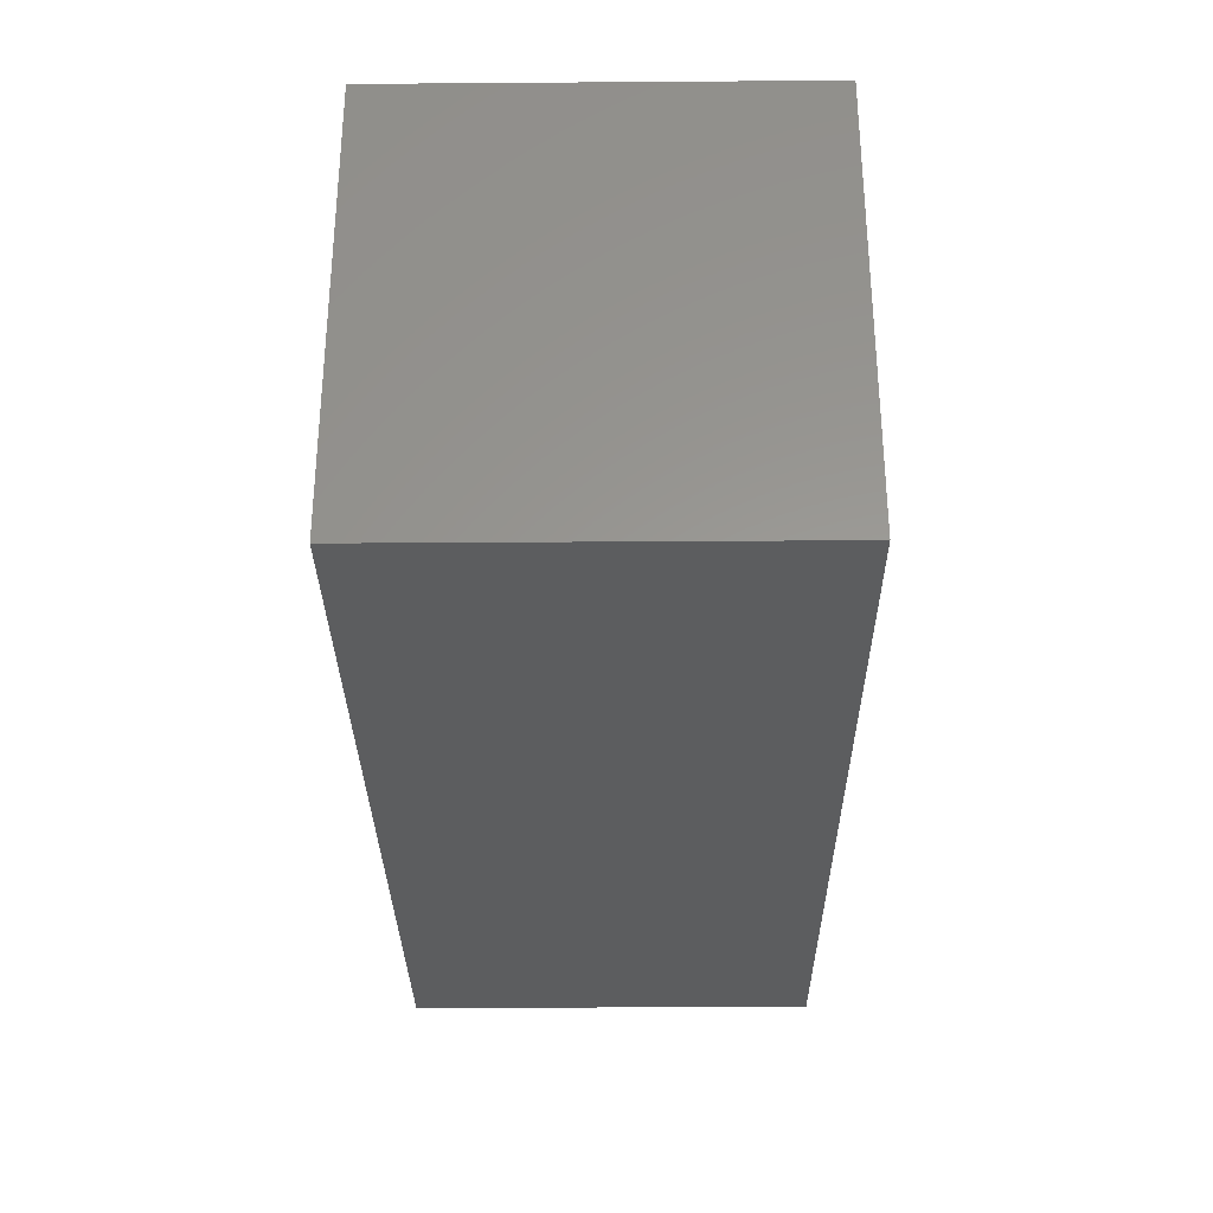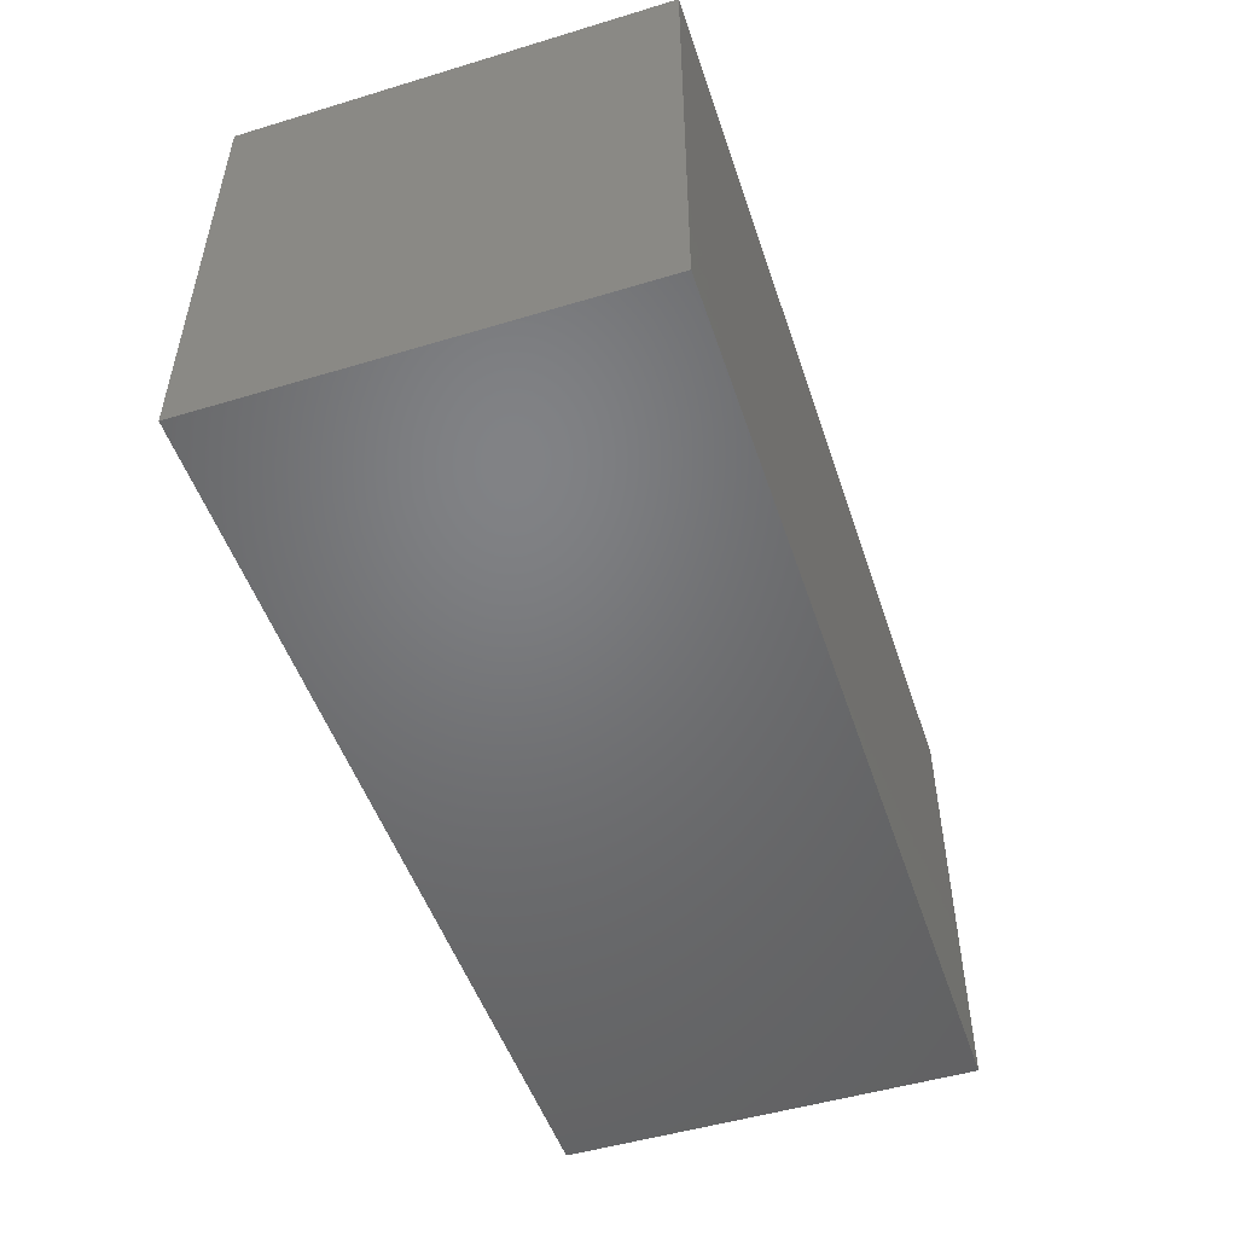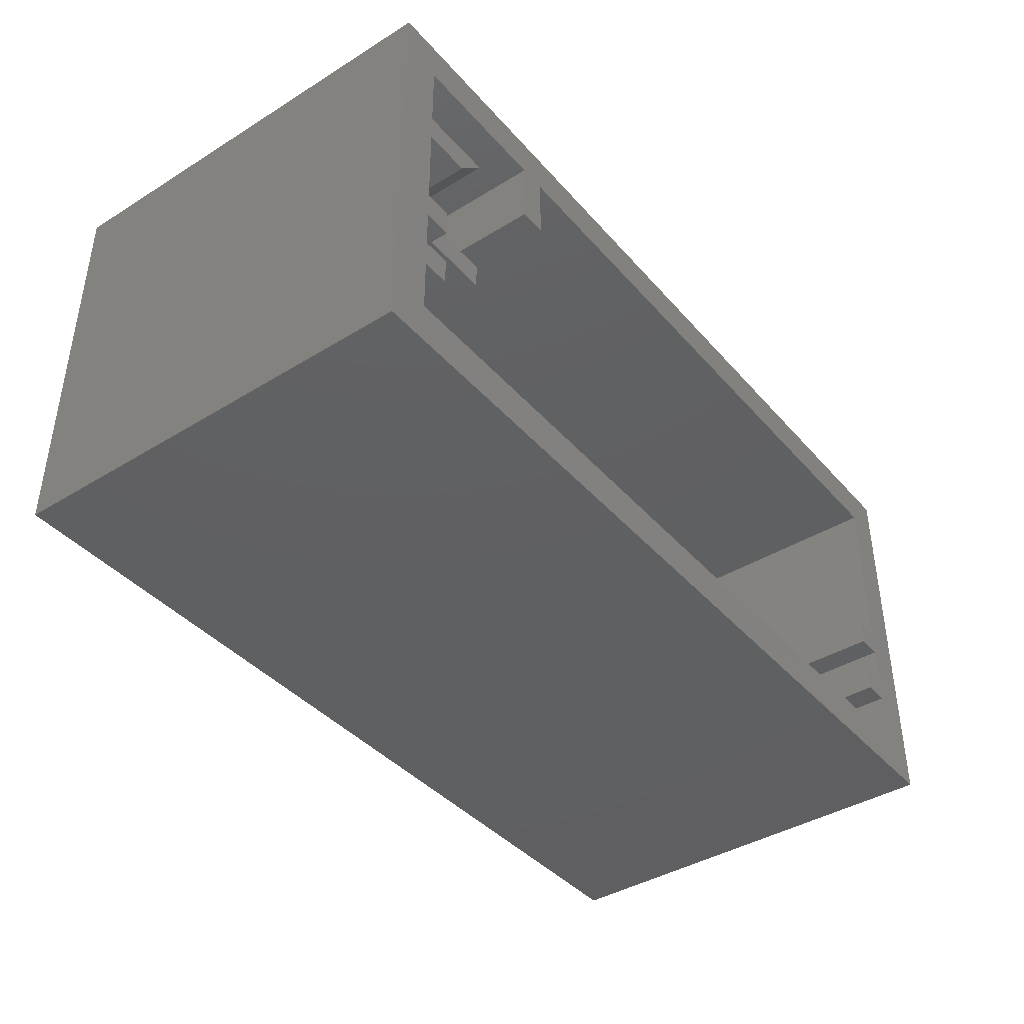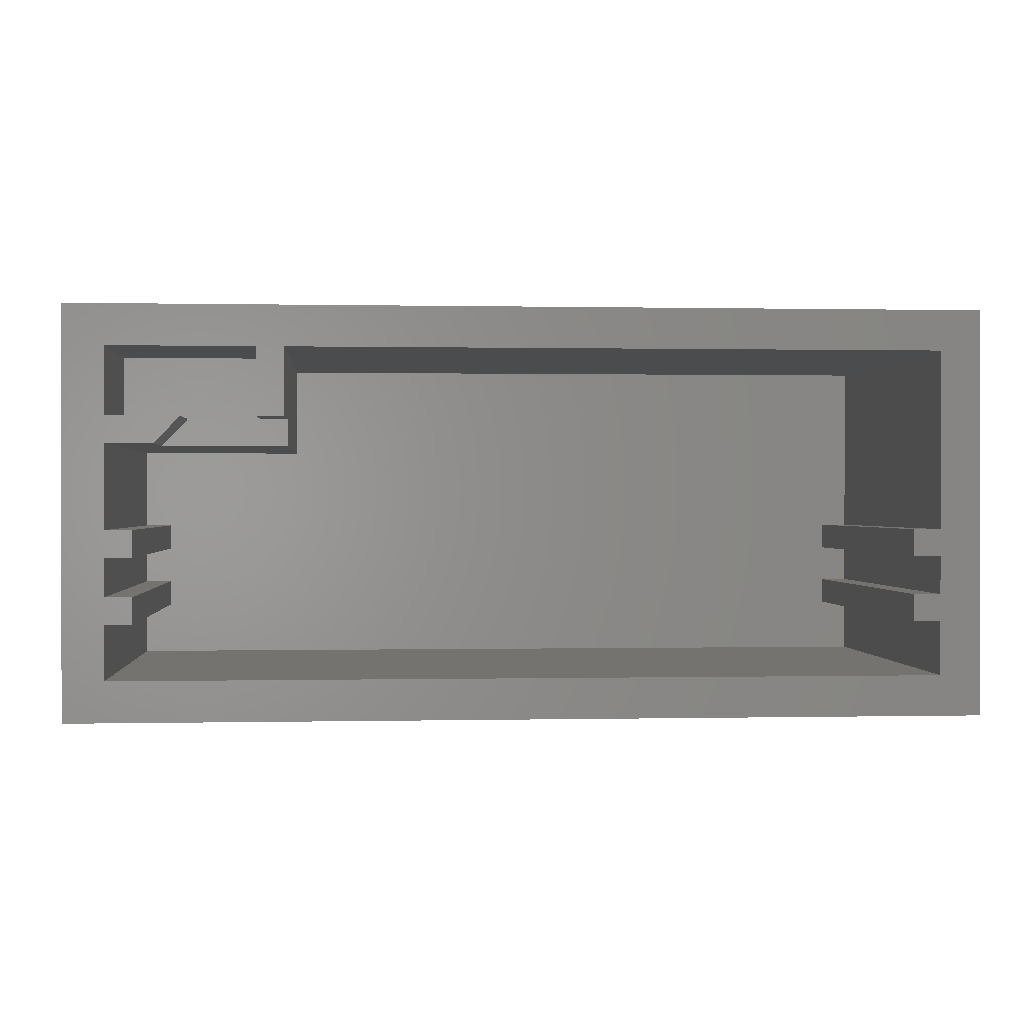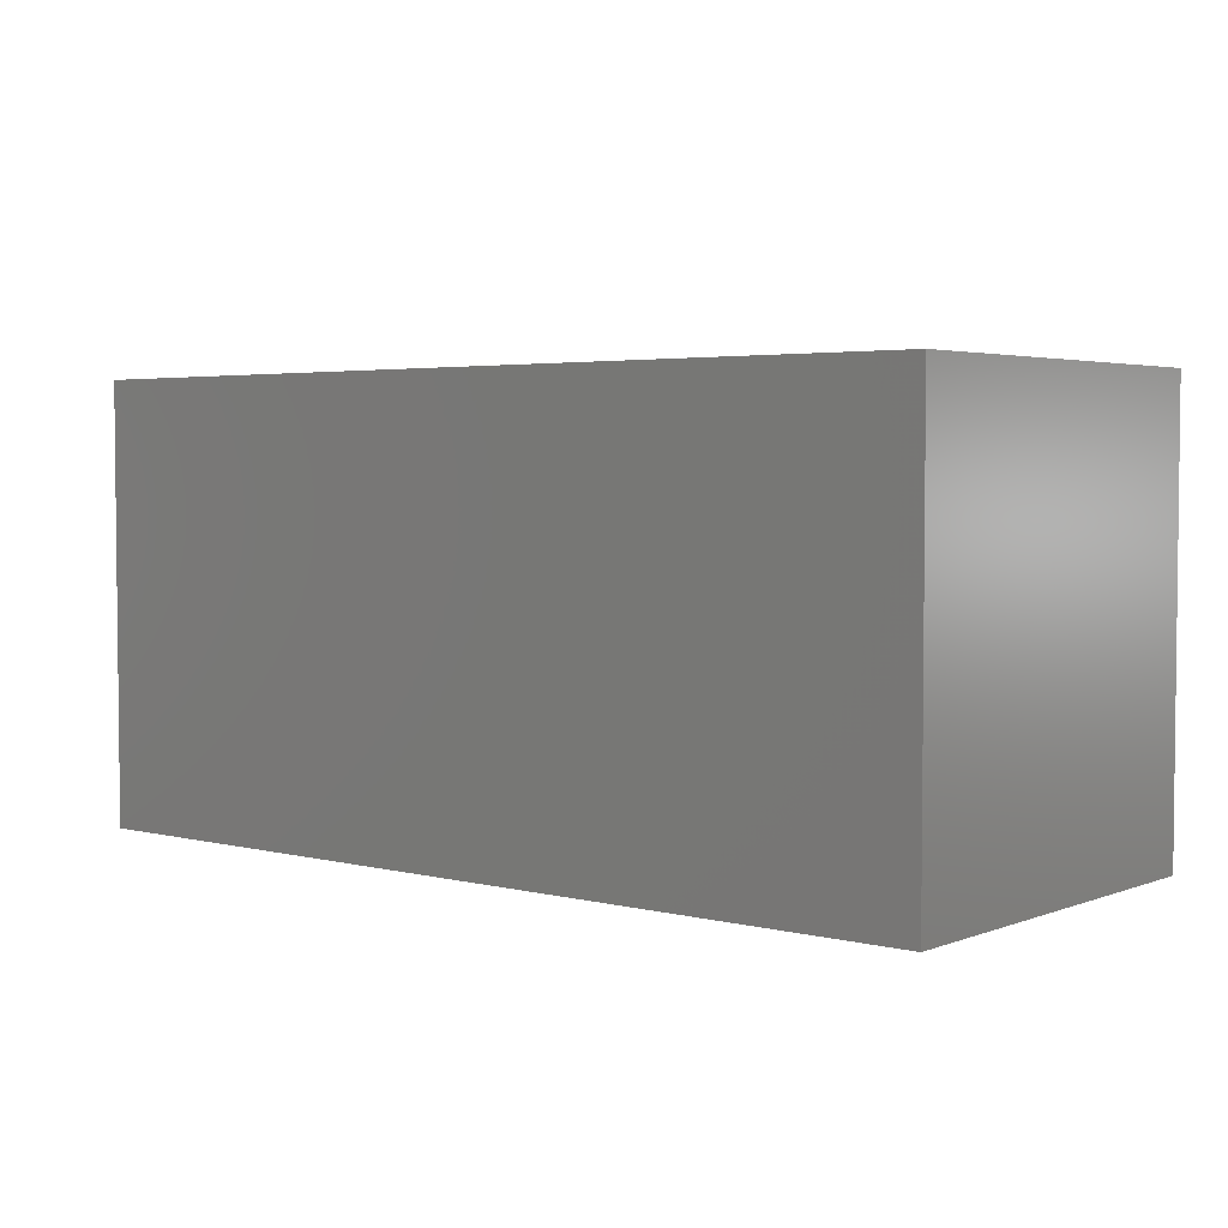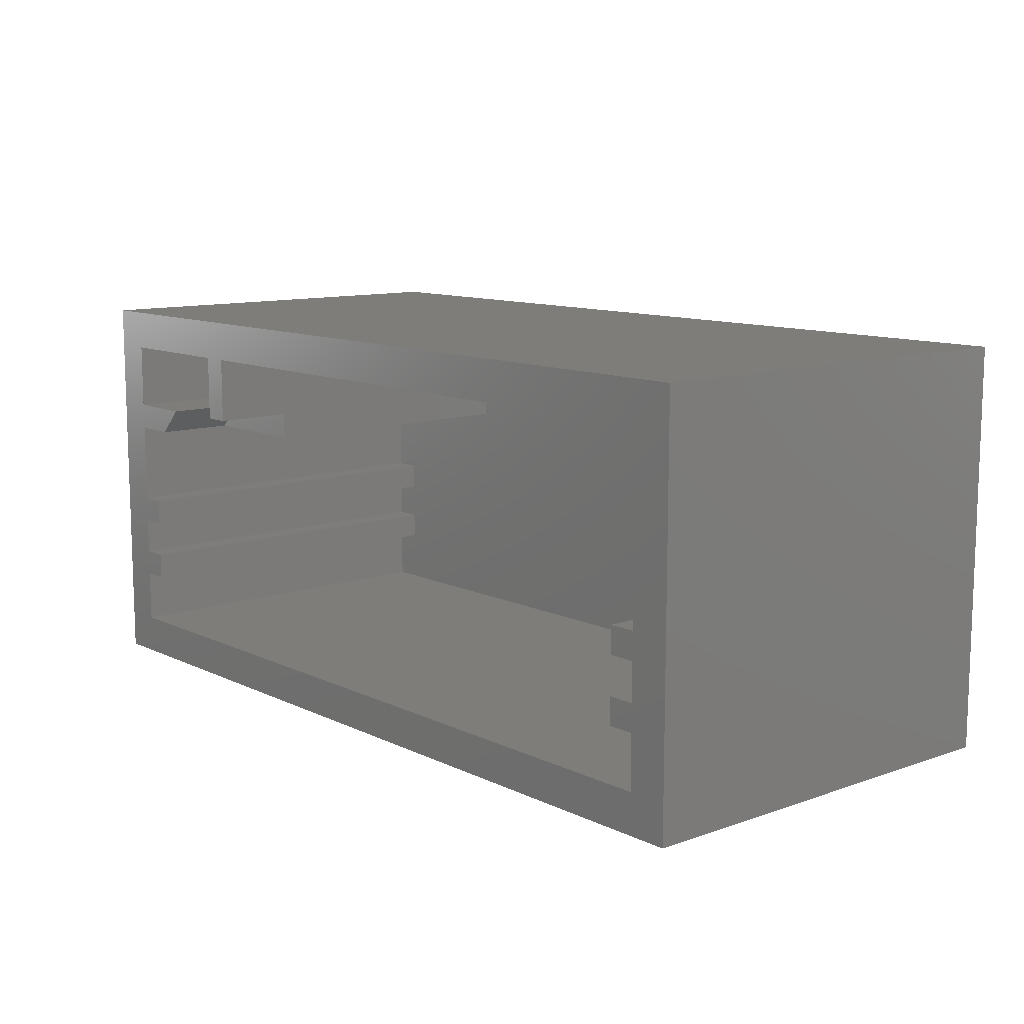
<metadata>
{"format":"stl","ext":"stl","renderer":"f3d","projection":"perspective","resolution":1024,"background":"white","views":[{"elev":-30.7,"azim":90.6,"up":"+Z"},{"elev":-50.3,"azim":108.3,"up":"+Z"},{"elev":-40.7,"azim":-53.0,"up":"+Y"},{"elev":0.3,"azim":-4.6,"up":"+Y"},{"elev":3.6,"azim":-140.6,"up":"+Z"},{"elev":11.0,"azim":49.4,"up":"+Y"}]}
</metadata>
<code>
# stl→obj: 67 verts, 130 faces
v 33.5 15 0
v 0 0 0
v 0 15 0
v 33.5 0 0
v 0 15 16
v 33.5 15 16
v 0 0 16
v 33.5 0 16
v 32 13.5 16
v 32 6.9 2
v 32 6.9 16
v 32 13.5 2
v 6.9 13.5 16
v 1.5 13.5 10
v 6.9 13.5 10
v 1.5 13.5 16
v 1.5 3.5 2
v 1.5 1.5 16
v 1.5 1.5 2
v 1.5 3.5 16
v 32 1.5 2
v 32 1.5 16
v 6.9 11 10
v 1.5 11 10
v 2.5 3.5 16
v 1.5 4.5 16
v 2.5 4.5 16
v 2.5 5.9 16
v 1.5 6.9 16
v 1.5 5.9 16
v 2.5 6.9 16
v 3.222 10 16
v 1.5 11 16
v 1.5 10 16
v 4.2 11 16
v 7.9 11 16
v 6.9 11 16
v 32 3.5 16
v 32 4.5 16
v 32 5.9 16
v 7.9 13.5 16
v 31 6.9 16
v 31 5.9 16
v 31 4.5 16
v 31 3.5 16
v 1.5 10 2
v 1.5 6.9 2
v 1.5 5.9 2
v 1.5 4.5 2
v 2.5 6.9 2
v 2.5 5.9 2
v 2.5 4.5 2
v 2.5 3.5 2
v 32 3.5 2
v 32 4.5 2
v 32 5.9 2
v 31 3.5 2
v 31 4.5 2
v 31 5.9 2
v 31 6.9 2
v 7.9 13.5 2
v 6.9 11 13
v 7.9 10 13
v 7.9 10 2
v 7.9 11 13
v 3.222 10 13
v 4.2 11 13
f 1 2 3
f 2 1 4
f 5 1 3
f 1 5 6
f 5 2 7
f 2 5 3
f 8 2 4
f 2 8 7
f 9 10 11
f 10 9 12
f 13 14 15
f 14 13 16
f 17 18 19
f 18 17 20
f 18 21 19
f 21 18 22
f 23 14 24
f 14 23 15
f 25 26 20
f 26 25 27
f 28 29 30
f 29 28 31
f 32 33 34
f 33 32 35
f 36 13 37
f 7 18 5
f 18 7 8
f 18 8 22
f 22 8 38
f 38 8 39
f 39 8 40
f 40 8 11
f 11 8 9
f 5 16 6
f 16 5 29
f 29 5 18
f 29 18 20
f 29 20 26
f 29 26 30
f 16 29 34
f 16 34 33
f 6 16 13
f 6 13 41
f 41 13 36
f 6 41 9
f 6 9 8
f 40 42 43
f 42 40 11
f 38 44 45
f 44 38 39
f 1 8 4
f 8 1 6
f 46 29 47
f 29 46 34
f 48 26 49
f 26 48 30
f 50 28 51
f 28 50 31
f 28 48 51
f 48 28 30
f 29 50 47
f 50 29 31
f 52 25 53
f 25 52 27
f 25 17 53
f 17 25 20
f 26 52 49
f 52 26 27
f 38 21 22
f 21 38 54
f 40 55 39
f 55 40 56
f 44 57 45
f 57 44 58
f 44 55 58
f 55 44 39
f 38 57 54
f 57 38 45
f 42 59 43
f 59 42 60
f 42 10 60
f 10 42 11
f 40 59 56
f 59 40 43
f 14 33 24
f 33 14 16
f 9 61 12
f 61 9 41
f 13 62 37
f 62 15 23
f 15 62 13
f 61 63 64
f 63 61 65
f 65 61 36
f 36 61 41
f 50 46 47
f 46 50 64
f 52 48 49
f 48 52 51
f 21 17 19
f 17 21 53
f 53 21 52
f 52 21 51
f 51 21 50
f 50 21 64
f 64 21 61
f 61 21 57
f 57 21 54
f 55 59 58
f 59 55 56
f 61 60 12
f 60 61 57
f 60 57 58
f 60 58 59
f 12 60 10
f 36 62 65
f 62 36 37
f 63 46 64
f 46 63 66
f 46 66 34
f 34 66 32
f 33 23 24
f 23 33 67
f 67 33 35
f 62 23 67
f 63 67 66
f 67 63 62
f 62 63 65
f 67 32 66
f 32 67 35

</code>
